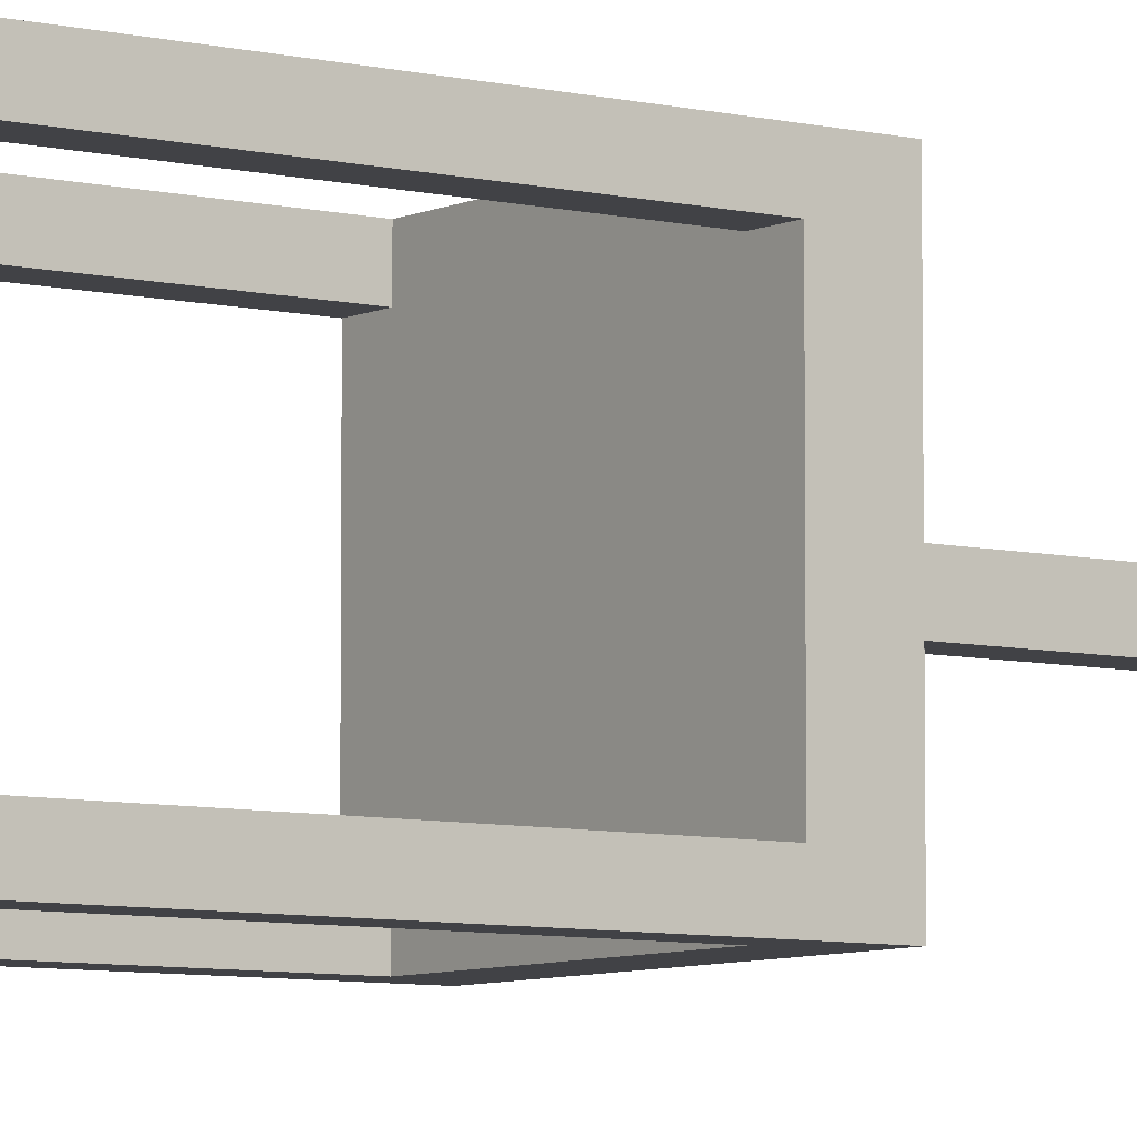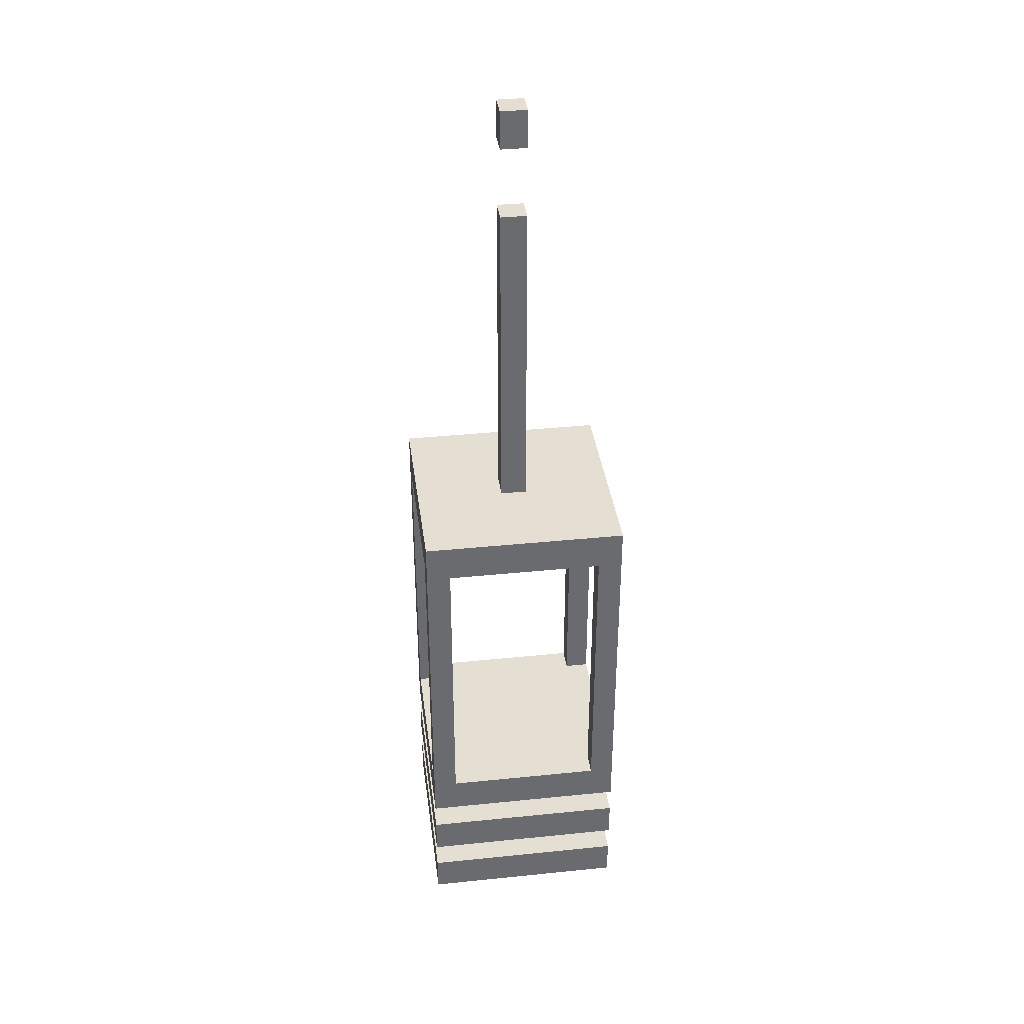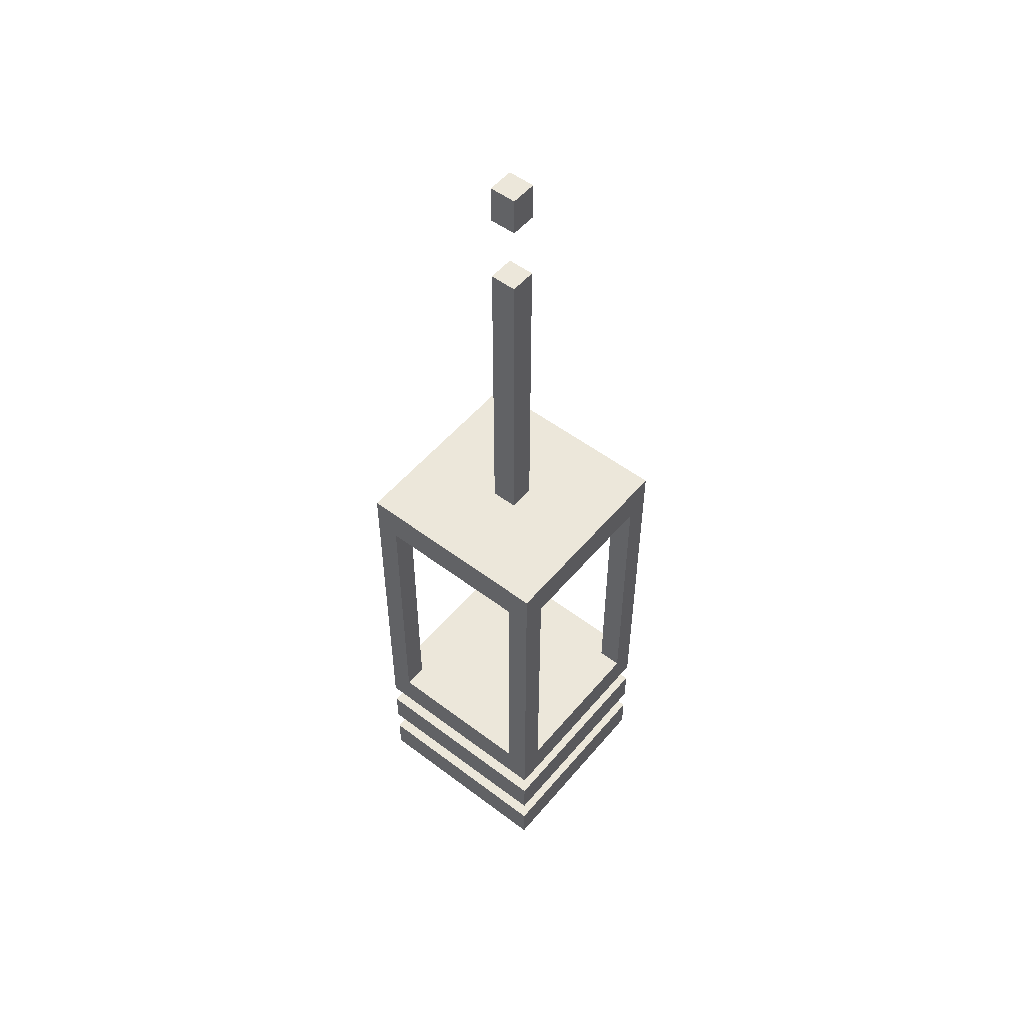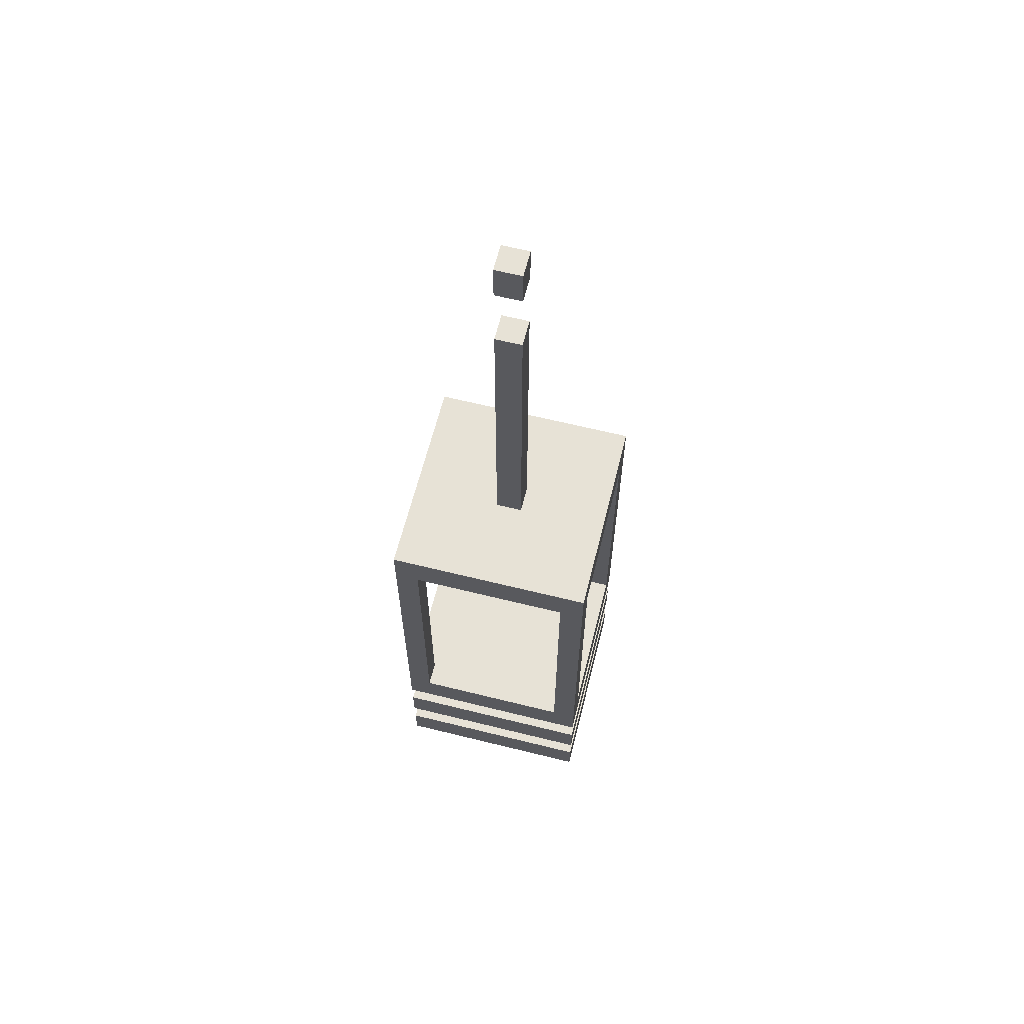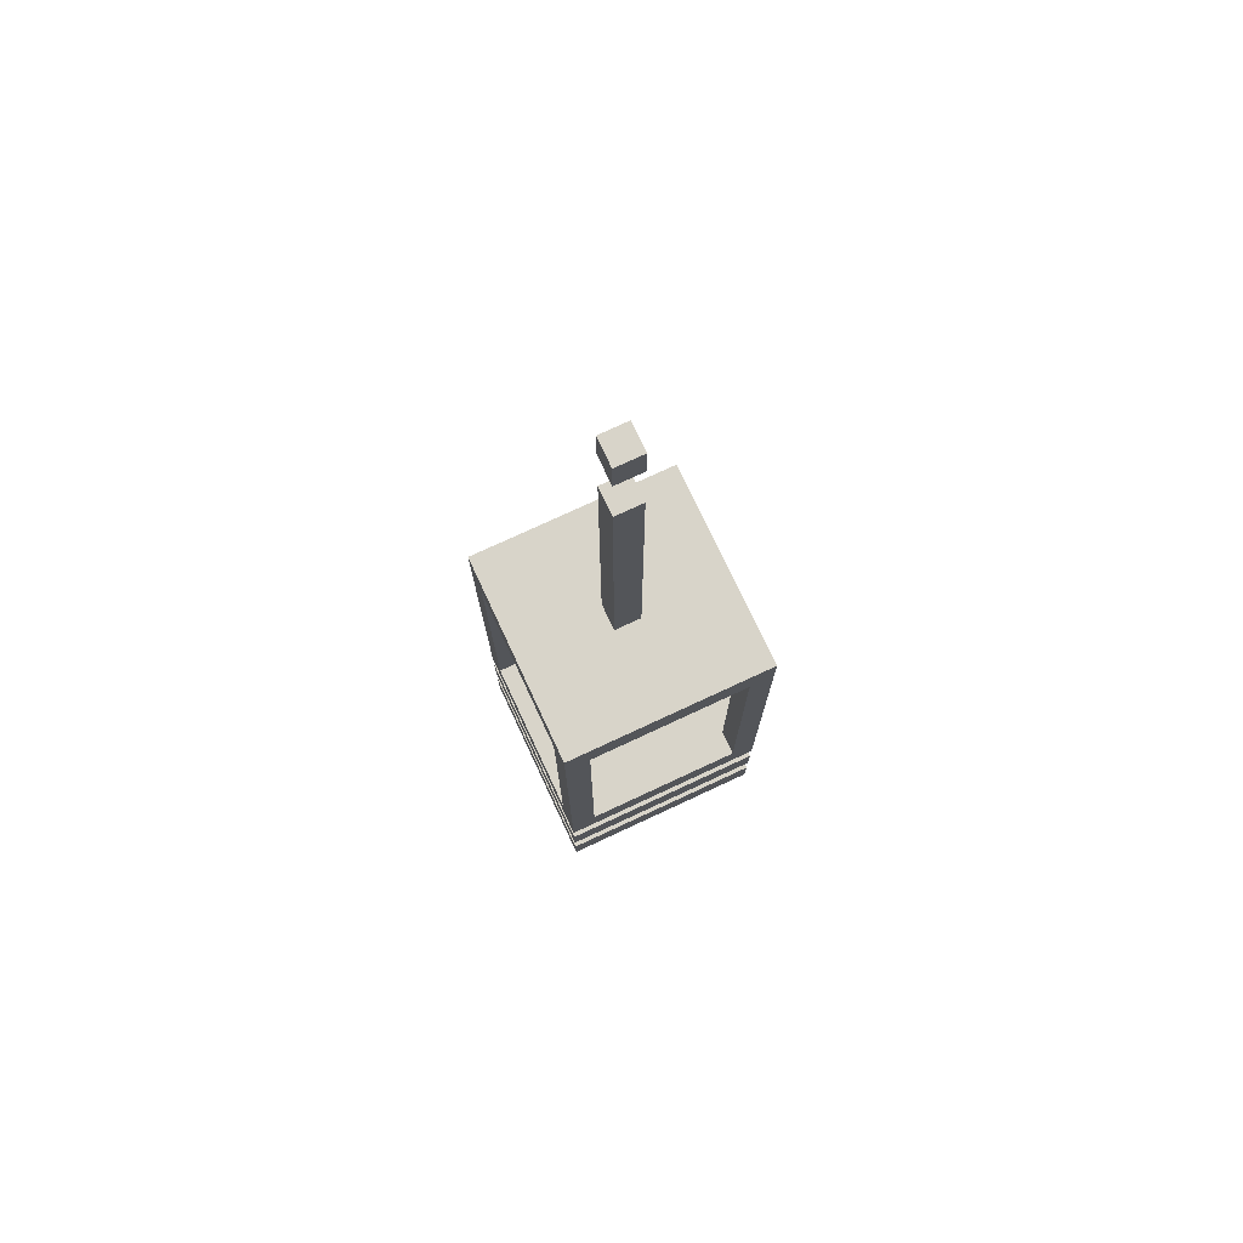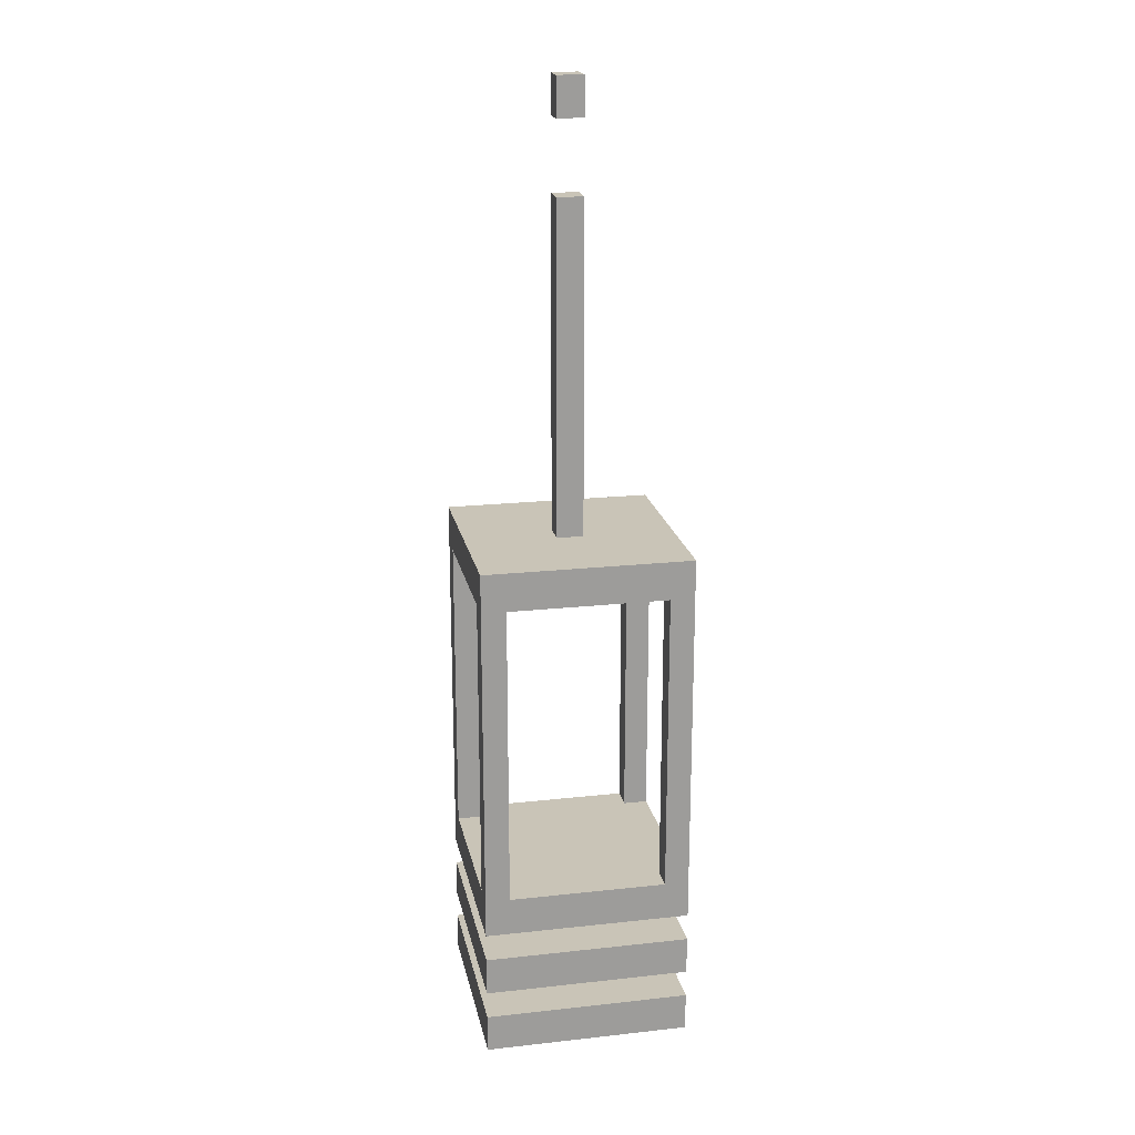
<metadata>
{"format":"obj","ext":"obj","renderer":"f3d","projection":"perspective","resolution":1024,"background":"white","views":[{"elev":-6.7,"azim":53.9,"up":"+Z"},{"elev":37.1,"azim":172.5,"up":"+Y"},{"elev":53.1,"azim":-141.0,"up":"+Y"},{"elev":63.2,"azim":14.1,"up":"+Y"},{"elev":75.2,"azim":65.0,"up":"+Y"},{"elev":20.0,"azim":78.6,"up":"+Y"}]}
</metadata>
<code>
v -1.507 58.08 1.507
v 1.507 58.08 1.507
v 1.507 108.3 1.507
v -1.507 108.3 1.507
v 1.507 108.3 -1.507
v -1.507 108.3 -1.507
v 1.507 58.08 -1.507
v -1.507 58.08 -1.507
v -11.73 19.29 11.73
v -8.963 19.29 11.73
v -11.73 53.95 11.73
v -8.963 53.95 11.73
v -11.73 53.95 8.963
v -8.963 53.95 8.963
v -11.73 19.29 8.963
v -8.963 19.29 8.963
v -11.73 19.29 -11.73
v -11.73 19.29 -8.963
v -11.73 53.95 -11.73
v -11.73 53.95 -8.963
v -8.963 53.95 -11.73
v -8.963 53.95 -8.963
v -8.963 19.29 -11.73
v -8.963 19.29 -8.963
v 11.73 19.29 11.73
v 11.73 19.29 8.963
v 11.73 53.95 11.73
v 11.73 53.95 8.963
v 8.963 53.95 11.73
v 8.963 53.95 8.963
v 8.963 19.29 11.73
v 8.963 19.29 8.963
v 11.73 19.29 -11.73
v 8.963 19.29 -11.73
v 11.73 53.95 -11.73
v 8.963 53.95 -11.73
v 11.73 53.95 -8.963
v 8.963 53.95 -8.963
v 11.73 19.29 -8.963
v 8.963 19.29 -8.963
v -11.73 53.95 11.73
v 11.73 53.95 11.73
v -11.73 58.29 11.73
v 11.73 58.29 11.73
v -11.73 58.29 -11.73
v 11.73 58.29 -11.73
v -11.73 53.95 -11.73
v 11.73 53.95 -11.73
v -11.73 14.95 11.73
v 11.73 14.95 11.73
v -11.73 19.29 11.73
v 11.73 19.29 11.73
v -11.73 19.29 -11.73
v 11.73 19.29 -11.73
v -11.73 14.95 -11.73
v 11.73 14.95 -11.73
v -11.73 7.5 11.73
v 11.73 7.5 11.73
v -11.73 11.84 11.73
v 11.73 11.84 11.73
v -11.73 11.84 -11.73
v 11.73 11.84 -11.73
v -11.73 7.5 -11.73
v 11.73 7.5 -11.73
v -11.73 0 11.73
v 11.73 0 11.73
v -11.73 4.337 11.73
v 11.73 4.337 11.73
v -11.73 4.337 -11.73
v 11.73 4.337 -11.73
v -11.73 0 -11.73
v 11.73 0 -11.73
v -4.45 3.688 4.45
v 4.45 3.688 4.45
v -4.45 16.77 4.45
v 4.45 16.77 4.45
v -4.45 16.77 -4.45
v 4.45 16.77 -4.45
v -4.45 3.688 -4.45
v 4.45 3.688 -4.45
v 1.507 104 1.507
v -1.507 104 1.507
v -1.507 104 -1.507
v 1.507 104 -1.507
v 1.507 95.88 1.507
v -1.507 95.88 1.507
v -1.507 95.88 -1.507
v 1.507 95.88 -1.507
f 1 2 85 86
f 4 3 5 6
f 87 88 7 8
f 2 7 88 85
f 8 1 86 87
f 9 10 12 11
f 13 14 16 15
f 10 16 14 12
f 15 9 11 13
f 17 18 20 19
f 21 22 24 23
f 18 24 22 20
f 23 17 19 21
f 25 26 28 27
f 29 30 32 31
f 26 32 30 28
f 31 25 27 29
f 33 34 36 35
f 37 38 40 39
f 34 40 38 36
f 39 33 35 37
f 41 42 44 43
f 43 44 46 45
f 45 46 48 47
f 47 48 42 41
f 42 48 46 44
f 47 41 43 45
f 49 50 52 51
f 51 52 54 53
f 53 54 56 55
f 55 56 50 49
f 50 56 54 52
f 55 49 51 53
f 57 58 60 59
f 59 60 62 61
f 61 62 64 63
f 63 64 58 57
f 58 64 62 60
f 63 57 59 61
f 65 66 68 67
f 67 68 70 69
f 69 70 72 71
f 71 72 66 65
f 66 72 70 68
f 71 65 67 69
f 73 74 76 75
f 77 78 80 79
f 74 80 78 76
f 79 73 75 77
f 82 81 3 4
f 83 82 4 6
f 6 5 84 83
f 81 84 5 3
f 88 87 86 85
f 81 82 83 84

</code>
